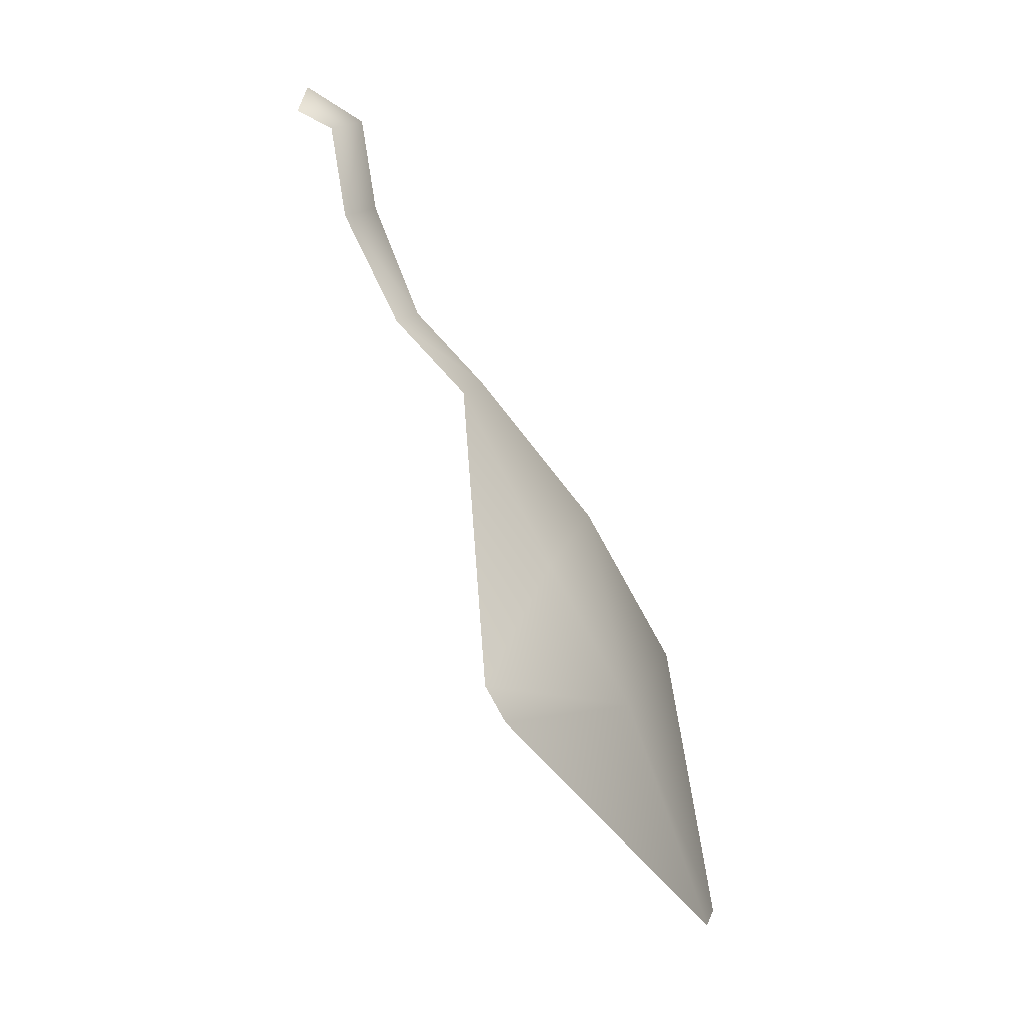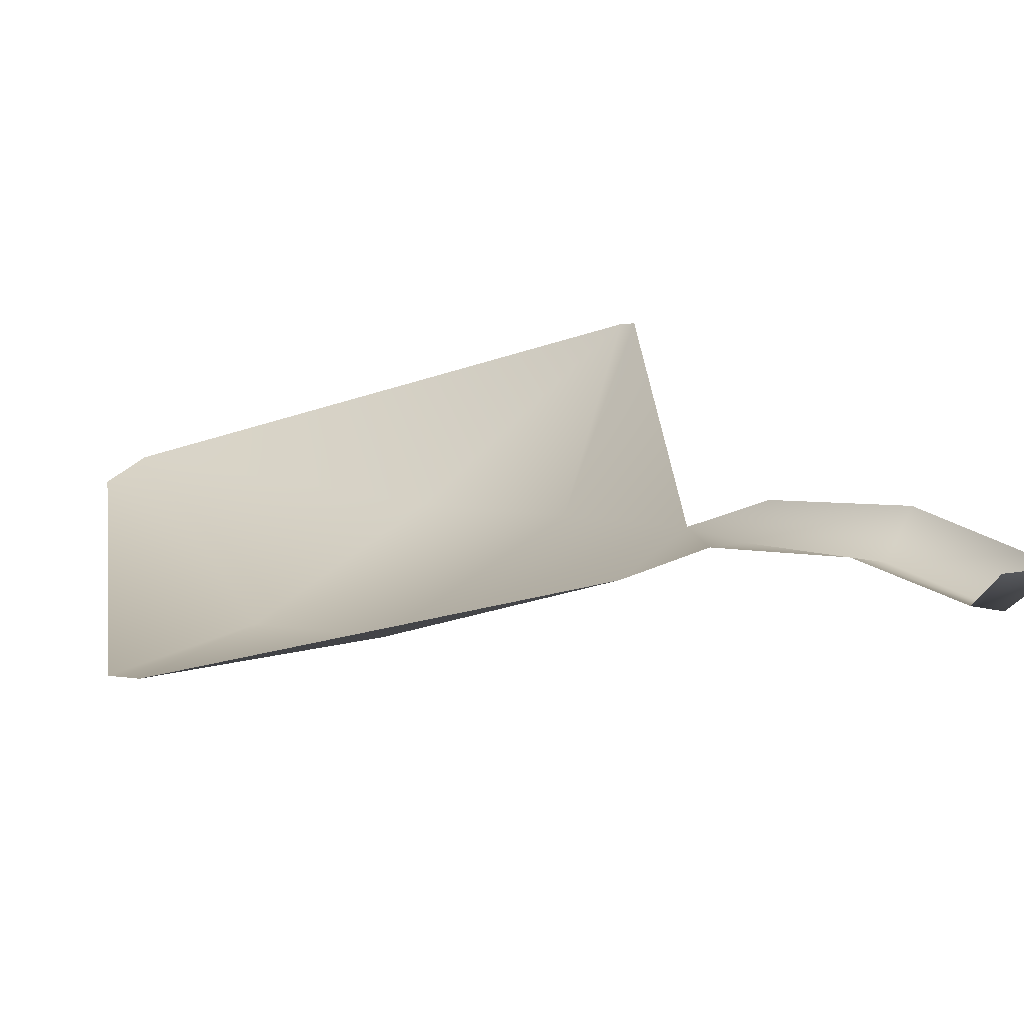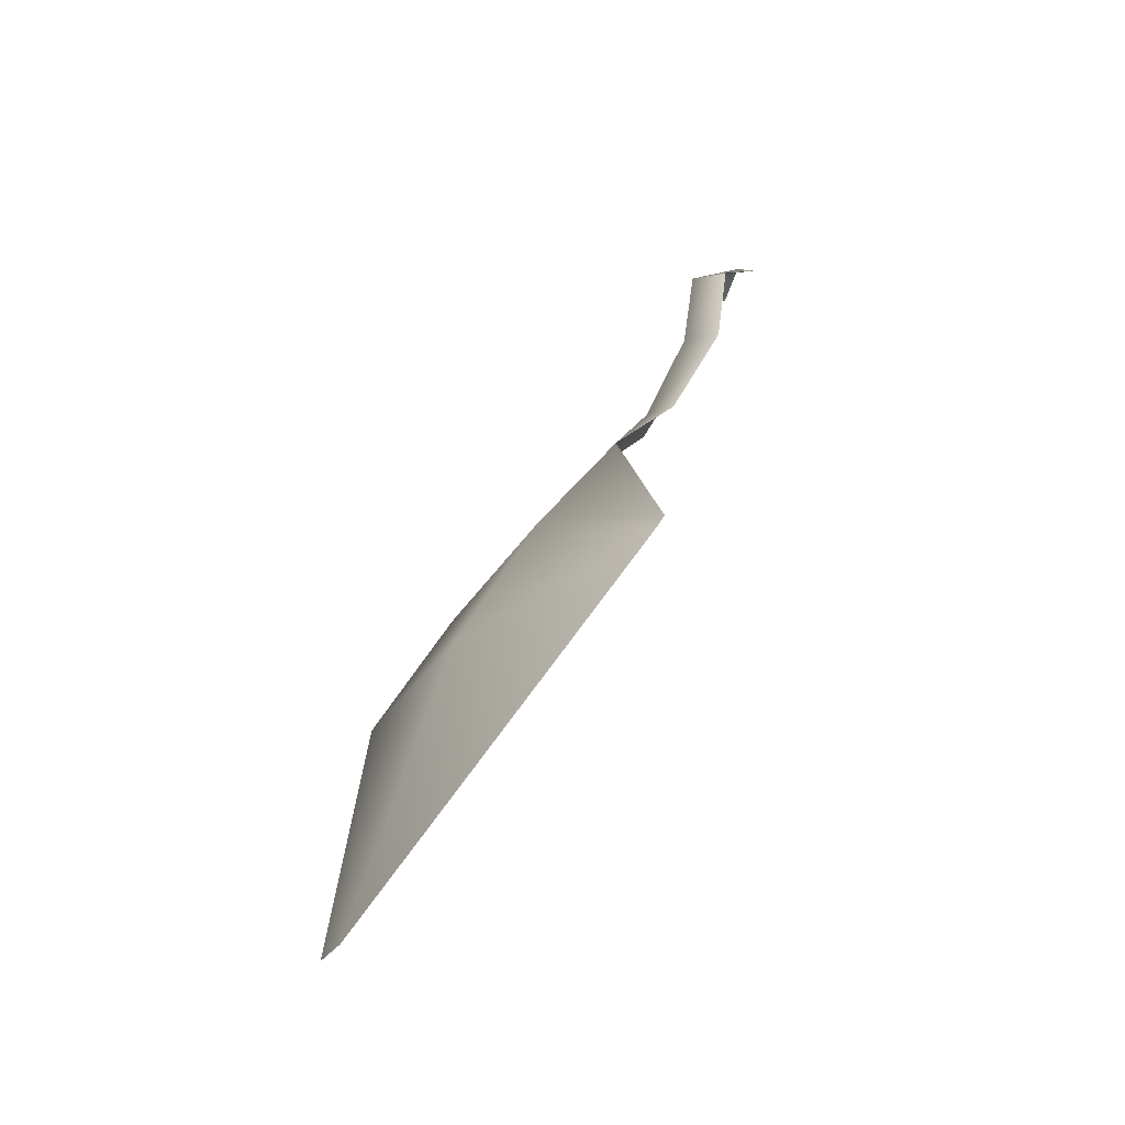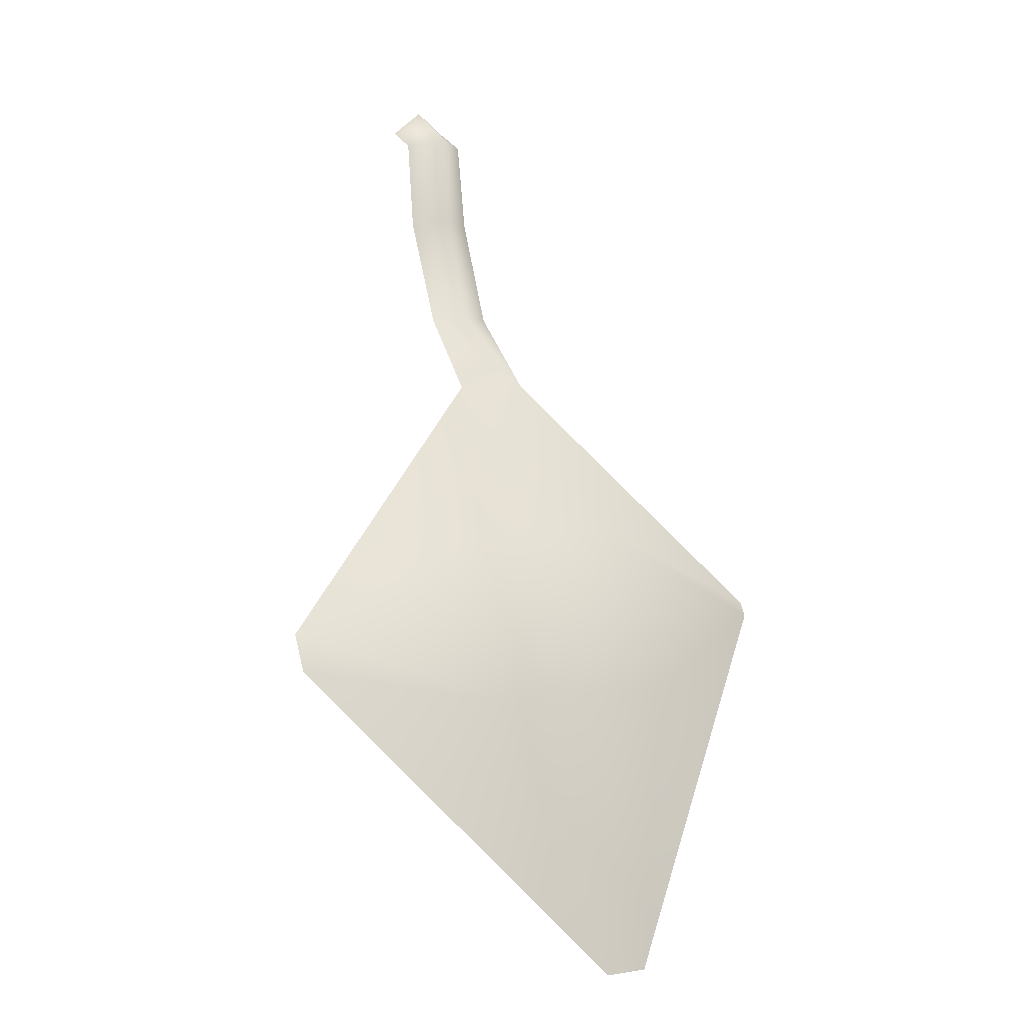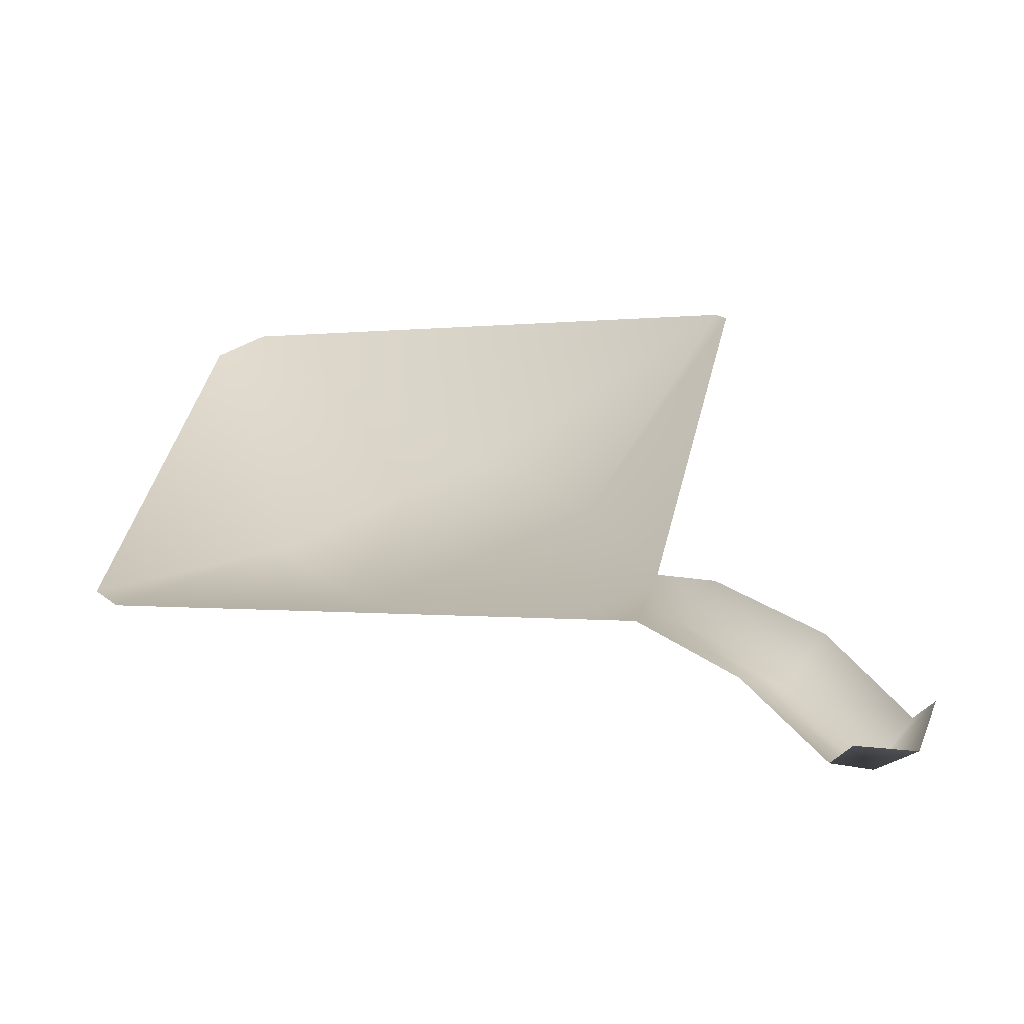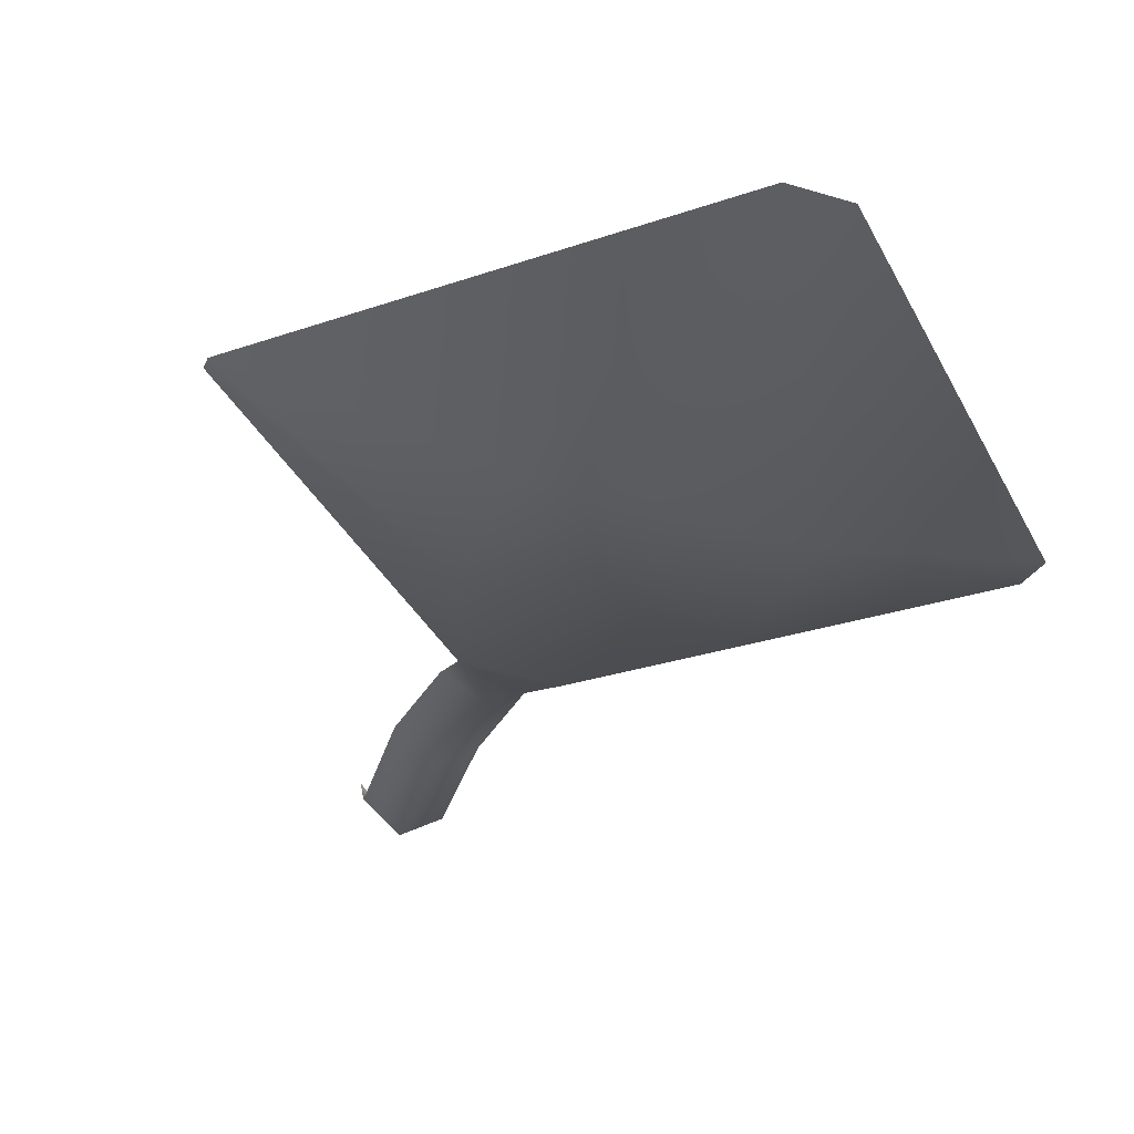
<metadata>
{"format":"obj","ext":"obj","renderer":"f3d","projection":"perspective","resolution":1024,"background":"white","views":[{"elev":12.4,"azim":104.4,"up":"+Y"},{"elev":41.8,"azim":131.7,"up":"+Z"},{"elev":-31.1,"azim":-117.5,"up":"+Y"},{"elev":4.1,"azim":151.3,"up":"+Y"},{"elev":49.3,"azim":147.4,"up":"+Z"},{"elev":-51.6,"azim":-18.3,"up":"+Z"}]}
</metadata>
<code>
g default
v -1.466 0.5482 2.868
v 1.45 0.5482 2.868
v -1.565 -4.554 0.4421
v 1.549 -4.554 0.4421
v -1.69 -13.2 -5.699
v 1.781 -13.2 -5.699
v -0.000229 1.678 2.835
v 0.000305 -4.261 -0.65
v 1.665 -9.714 -2.213
v 0.1993 -9.509 -2.879
v -1.341 -9.714 -2.213
v -1.508 -0.2926 1.092
v 0 0 -4e-06
v 1.492 -0.2926 1.092
v -12.89 -24.75 -9.721
v -12.89 -25.39 -10.1
v -1.439 -40.79 -18.31
v 0.5677 -40.79 -18.31
v 12.79 -26.48 -10.72
v 12.79 -24.81 -9.757
v -4.31 -27.83 -15.09
v -3.829 -20.41 -10.92
v 5.043 -20.95 -10.94
v 4.803 -27.79 -14.87
g ivy_single_3
f 12 13 8 3
f 3 8 10 11
f 13 14 4 8
f 10 8 4 9
f 5 10 9 6
f 11 10 5
f 1 7 13 12
f 7 2 14 13
f 23 22 5 6
f 17 21 24 18
f 24 21 22 23
f 16 21 17
f 16 15 22 21
f 5 22 15
f 20 23 6
f 24 23 20 19
f 19 18 24

</code>
